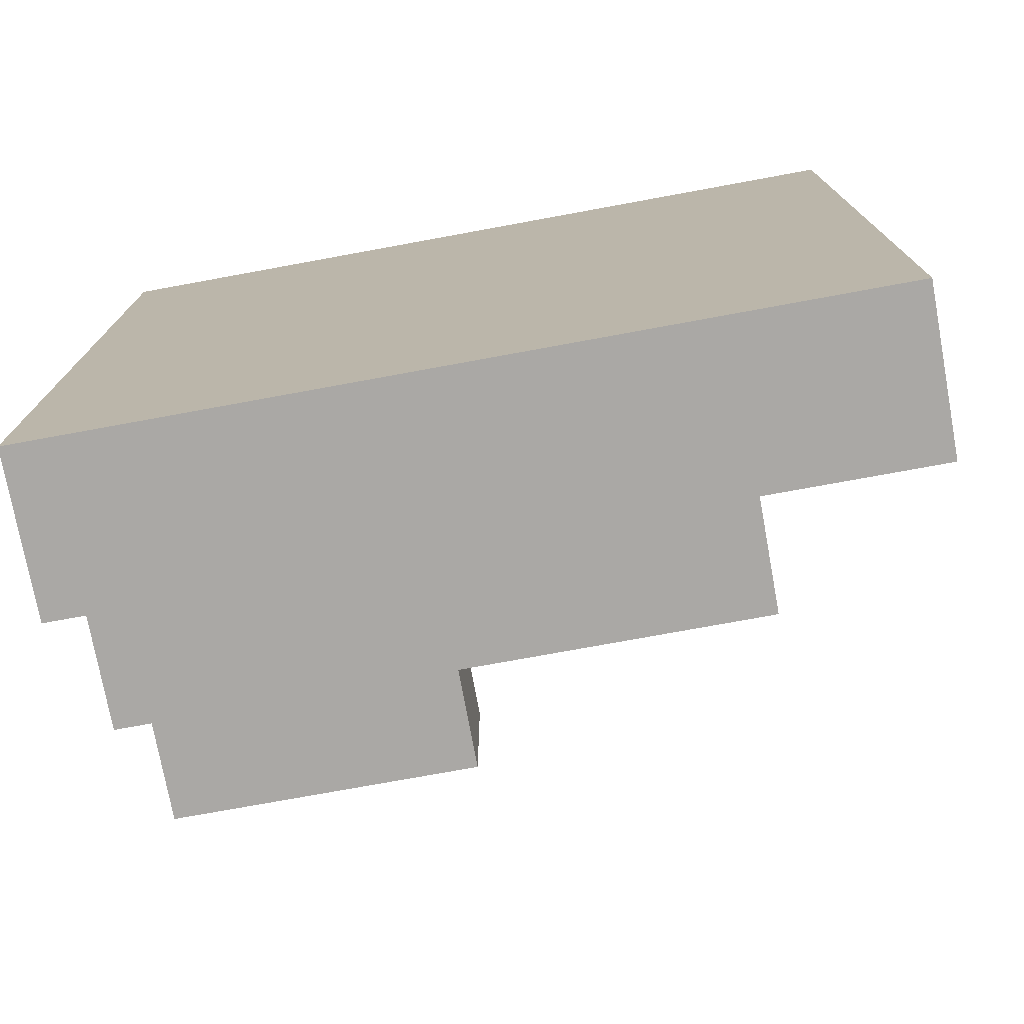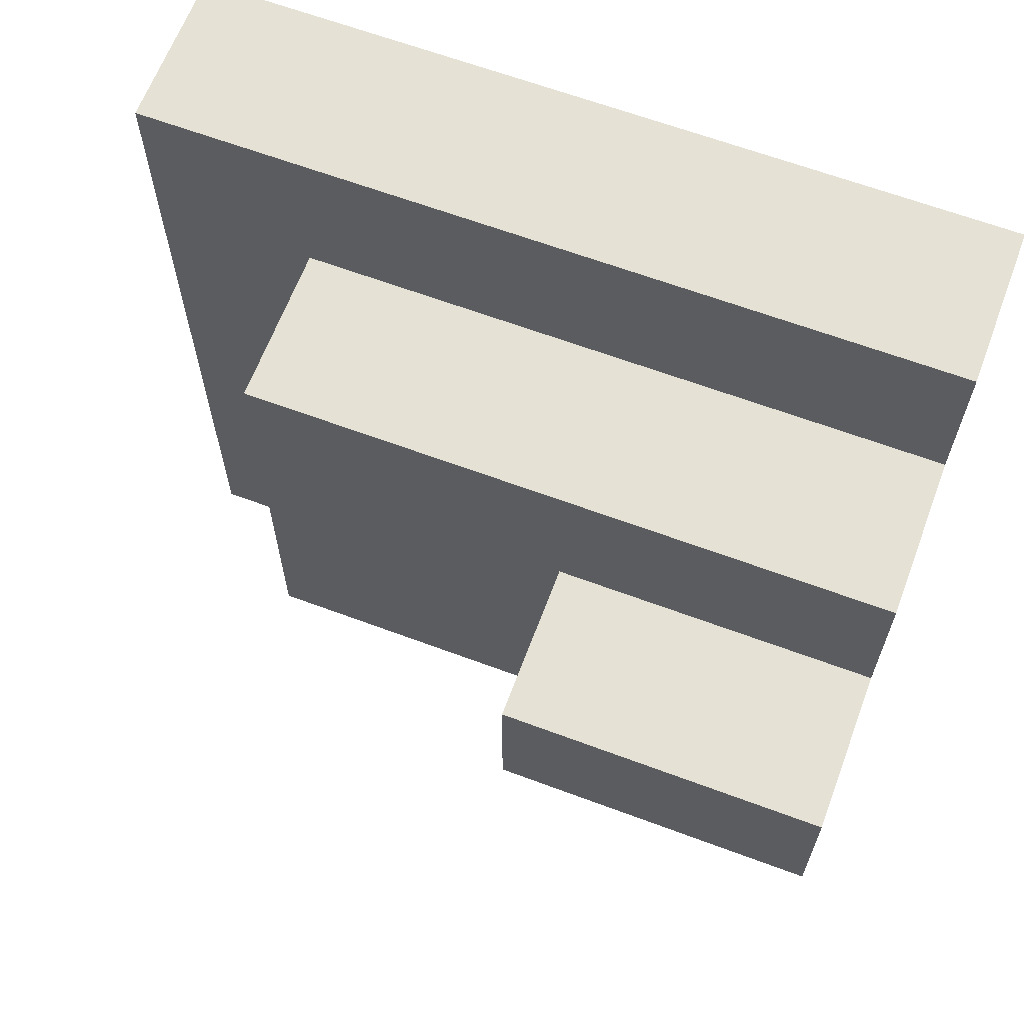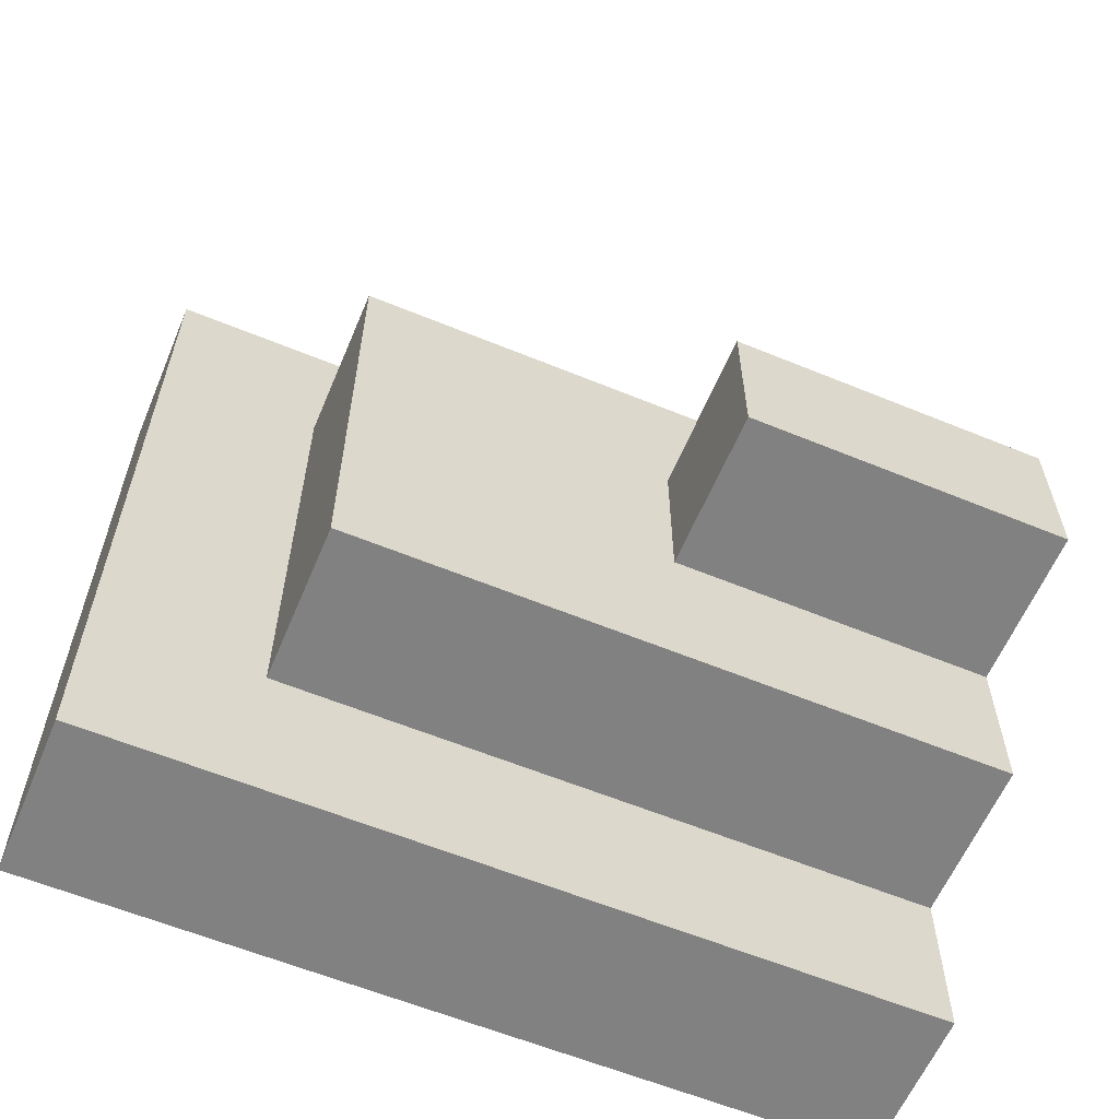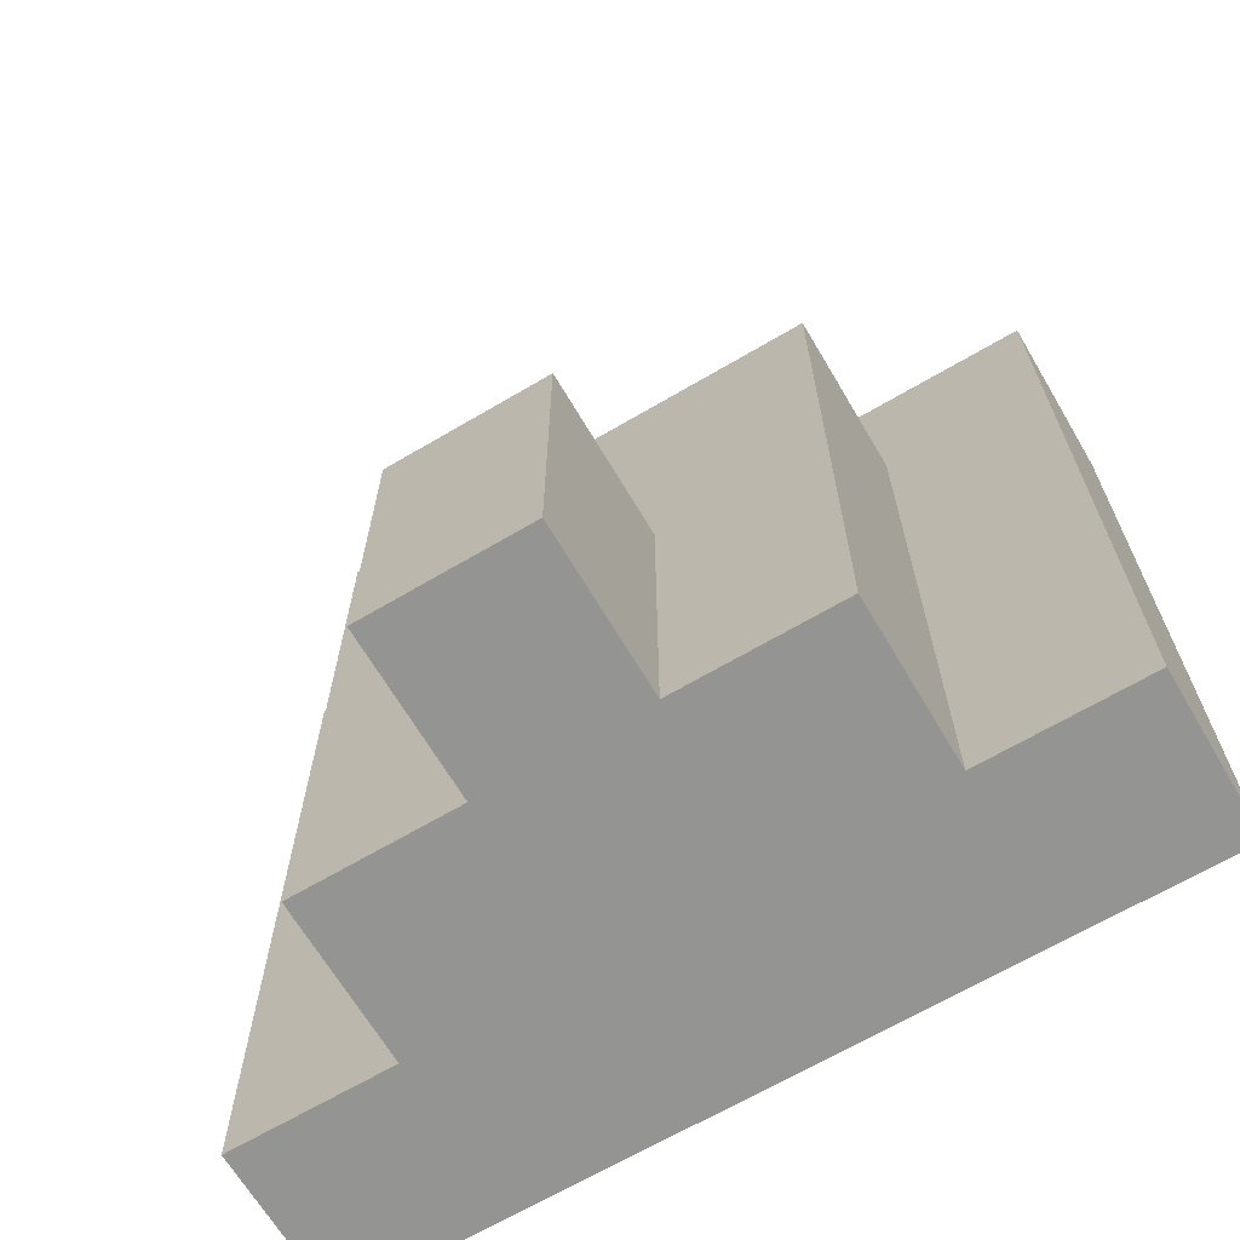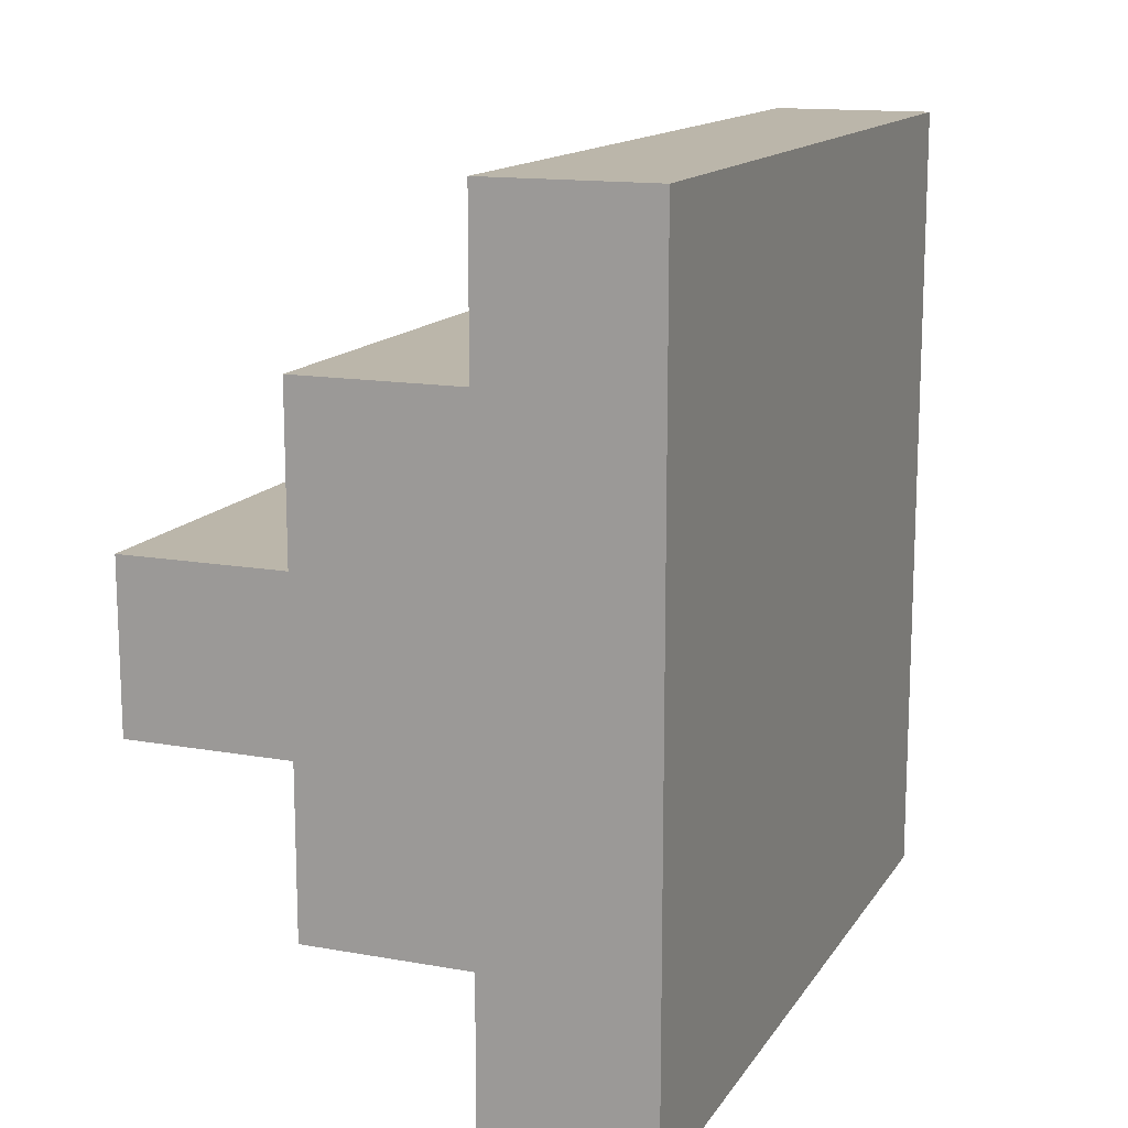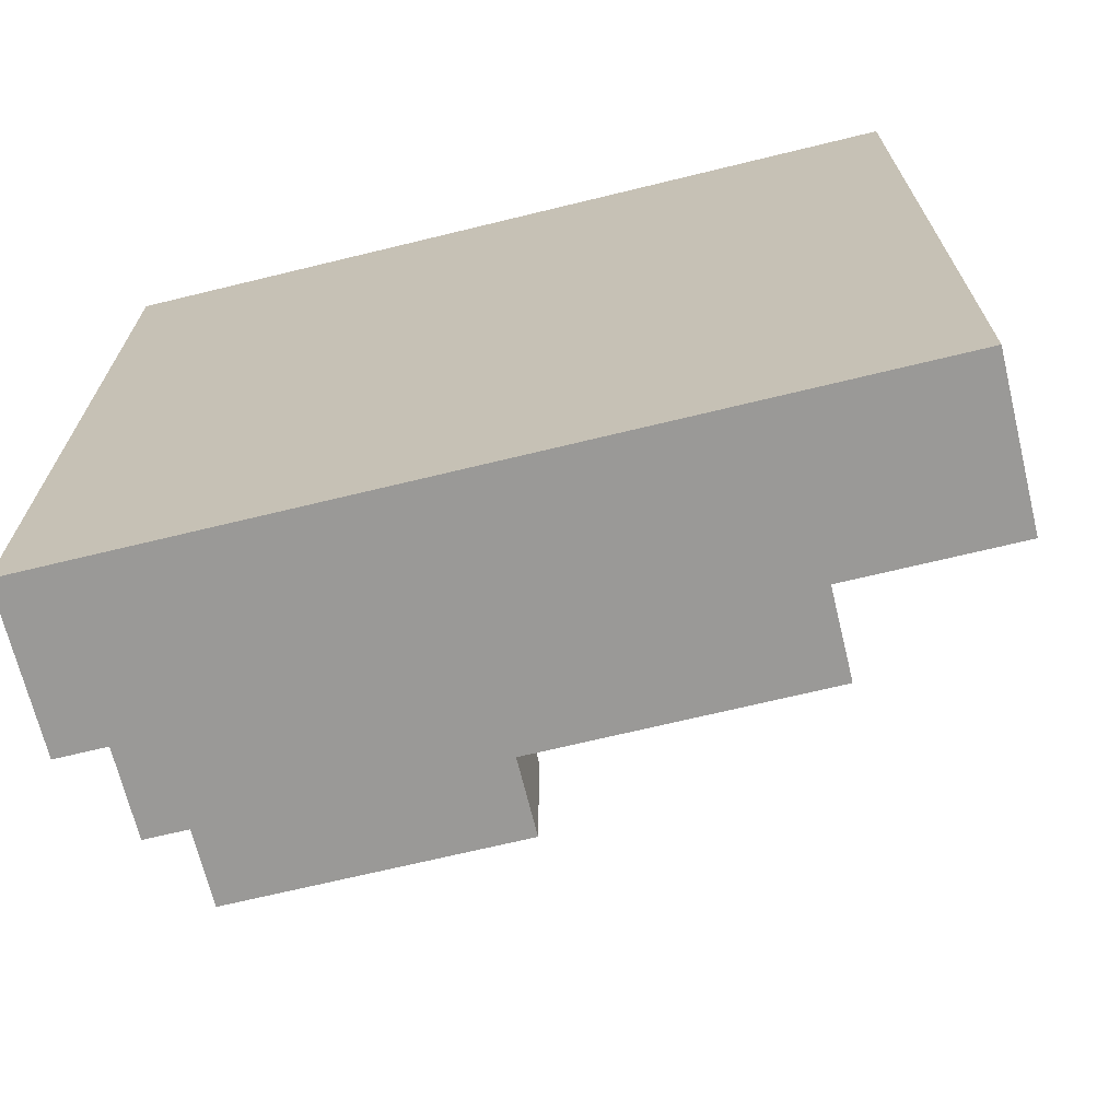
<metadata>
{"format":"obj","ext":"obj","renderer":"f3d","projection":"perspective","resolution":1024,"background":"white","views":[{"elev":-75.1,"azim":100.4,"up":"+Z"},{"elev":64.5,"azim":-69.4,"up":"+Z"},{"elev":-60.4,"azim":-112.8,"up":"+Z"},{"elev":-66.9,"azim":-59.4,"up":"+Y"},{"elev":14.1,"azim":21.5,"up":"+Z"},{"elev":-68.9,"azim":103.7,"up":"+Z"}]}
</metadata>
<code>
g map-46
v -1.5 0 0.5
v -1.5 0 -0.5
v -1.5 2 0.5
v -1.5 2 -0.5
v -0.5 0 1.5
v -0.5 0 0.5
v -0.5 0 -0.5
v -0.5 0 -1.5
v -0.5 2 0.5
v -0.5 2 -0.5
v -0.5 4 1.5
v -0.5 4 -1.5
v 0.5 0 2.5
v 0.5 0 1.5
v 0.5 0 -1.5
v 0.5 0 -2.5
v 0.5 4 1.5
v 0.5 4 -1.5
v 0.5 5 2.5
v 0.5 5 -2.5
v 1.5 0 2.5
v 1.5 0 -2.5
v 1.5 1 1.5
v 1.5 1 0.5
v 1.5 1 -0.5
v 1.5 1 -1.5
v 1.5 2 0.5
v 1.5 2 -0.5
v 1.5 3 0.5
v 1.5 3 -0.5
v 1.5 4 1.5
v 1.5 4 -1.5
v 1.5 5 2.5
v 1.5 5 -2.5
v 0.5 0 2.5
v 0.5 5 2.5
v 1.5 0 2.5
v 1.5 5 2.5
v -0.5 0 1.5
v -0.5 4 1.5
v 0.5 0 1.5
v 0.5 4 1.5
v -1.5 0 0.5
v -1.5 2 0.5
v -0.5 0 0.5
v -0.5 2 0.5
v -1.5 0 -0.5
v -1.5 2 -0.5
v -0.5 0 -0.5
v -0.5 2 -0.5
v -0.5 0 -1.5
v -0.5 4 -1.5
v 0.5 0 -1.5
v 0.5 4 -1.5
v 0.5 0 -2.5
v 0.5 5 -2.5
v 1.5 0 -2.5
v 1.5 5 -2.5
v 0.5 0 2.5
v 1.5 0 2.5
v -0.5 0 1.5
v 0.5 0 1.5
v -1.5 0 0.5
v -0.5 0 0.5
v -1.5 0 -0.5
v -0.5 0 -0.5
v -0.5 0 -1.5
v 0.5 0 -1.5
v 0.5 0 -2.5
v 1.5 0 -2.5
v -1.5 2 0.5
v -0.5 2 0.5
v -1.5 2 -0.5
v -0.5 2 -0.5
v -0.5 4 1.5
v 0.5 4 1.5
v -0.5 4 -1.5
v 0.5 4 -1.5
v 0.5 5 2.5
v 1.5 5 2.5
v 0.5 5 -2.5
v 1.5 5 -2.5
f 3 2 1
f 4 2 3
f 9 6 5
f 10 8 7
f 11 9 5
f 11 10 9
f 12 8 10
f 12 10 11
f 17 14 13
f 18 16 15
f 19 17 13
f 19 18 17
f 20 16 18
f 20 18 19
f 21 22 23
f 23 22 24
f 24 22 25
f 25 22 26
f 23 24 27
f 24 25 27
f 25 26 28
f 27 25 28
f 23 27 29
f 27 28 29
f 28 26 30
f 29 28 30
f 21 23 31
f 23 29 31
f 29 30 31
f 30 26 32
f 31 30 32
f 26 22 32
f 21 31 33
f 31 32 33
f 32 22 34
f 33 32 34
f 37 36 35
f 38 36 37
f 41 40 39
f 42 40 41
f 45 44 43
f 46 44 45
f 47 48 49
f 49 48 50
f 51 52 53
f 53 52 54
f 55 56 57
f 57 56 58
f 62 60 59
f 64 62 61
f 65 64 63
f 66 62 64
f 66 64 65
f 67 62 66
f 68 60 62
f 68 62 67
f 69 60 68
f 70 60 69
f 71 72 73
f 73 72 74
f 75 76 77
f 77 76 78
f 79 80 81
f 81 80 82

</code>
